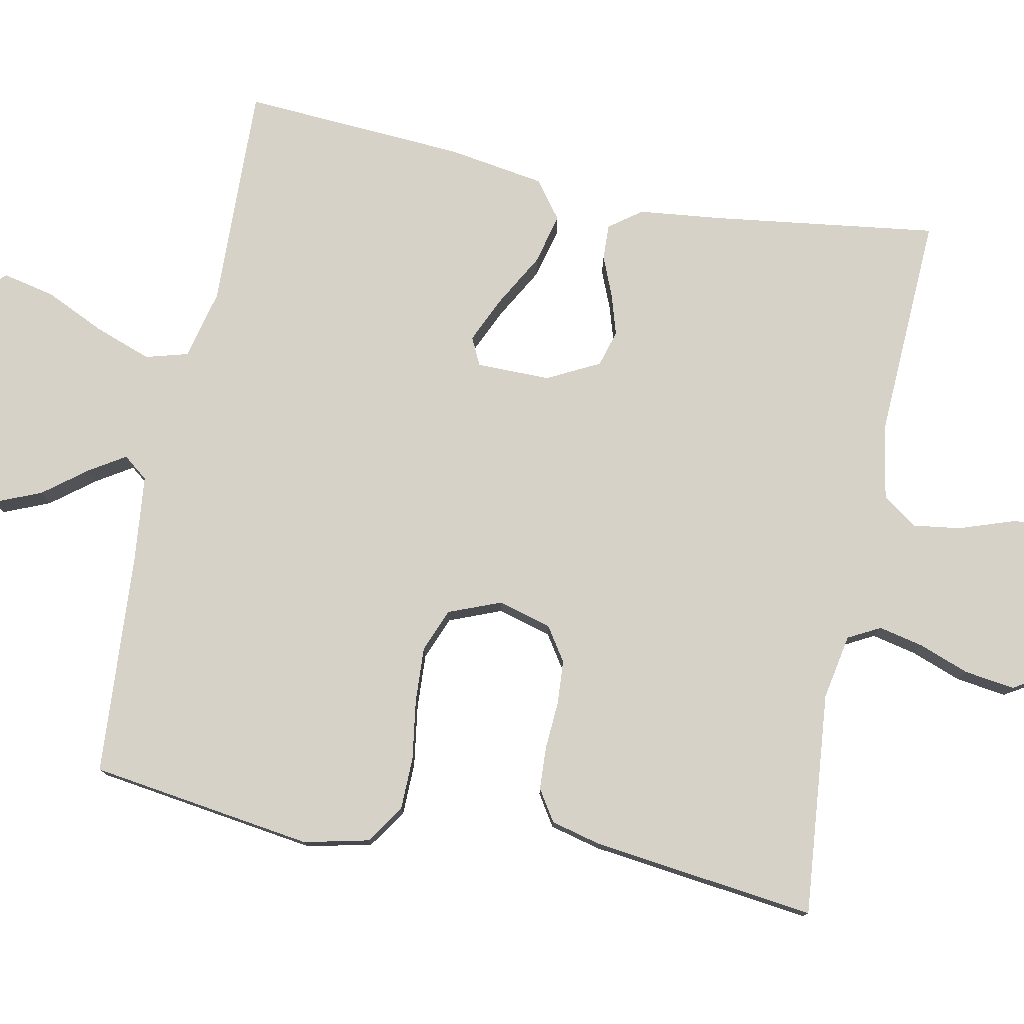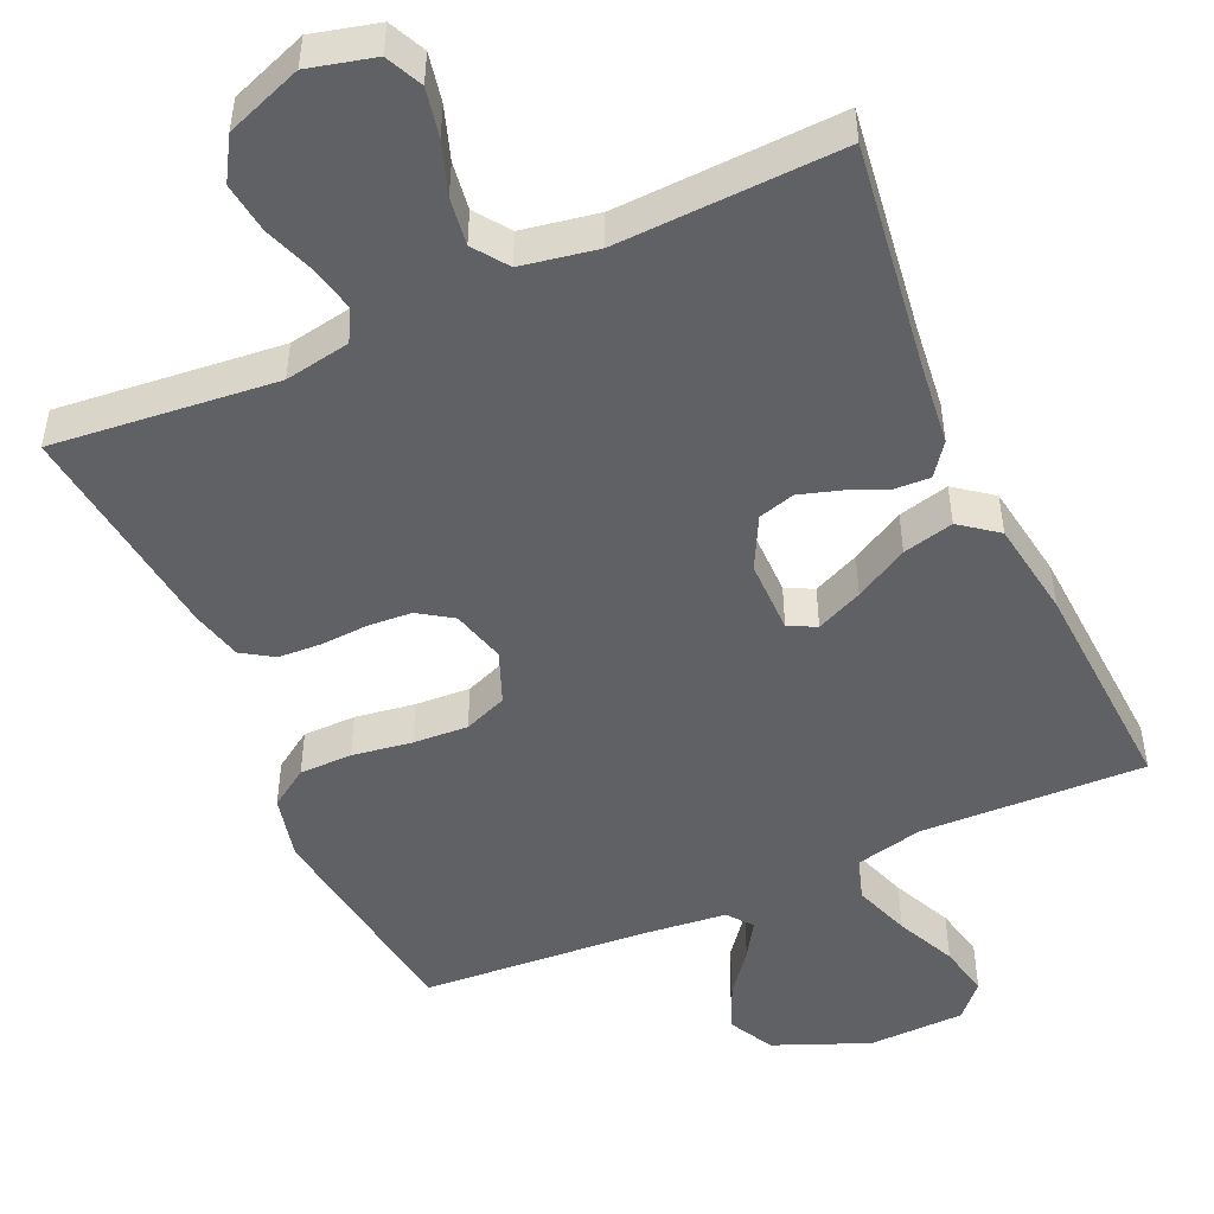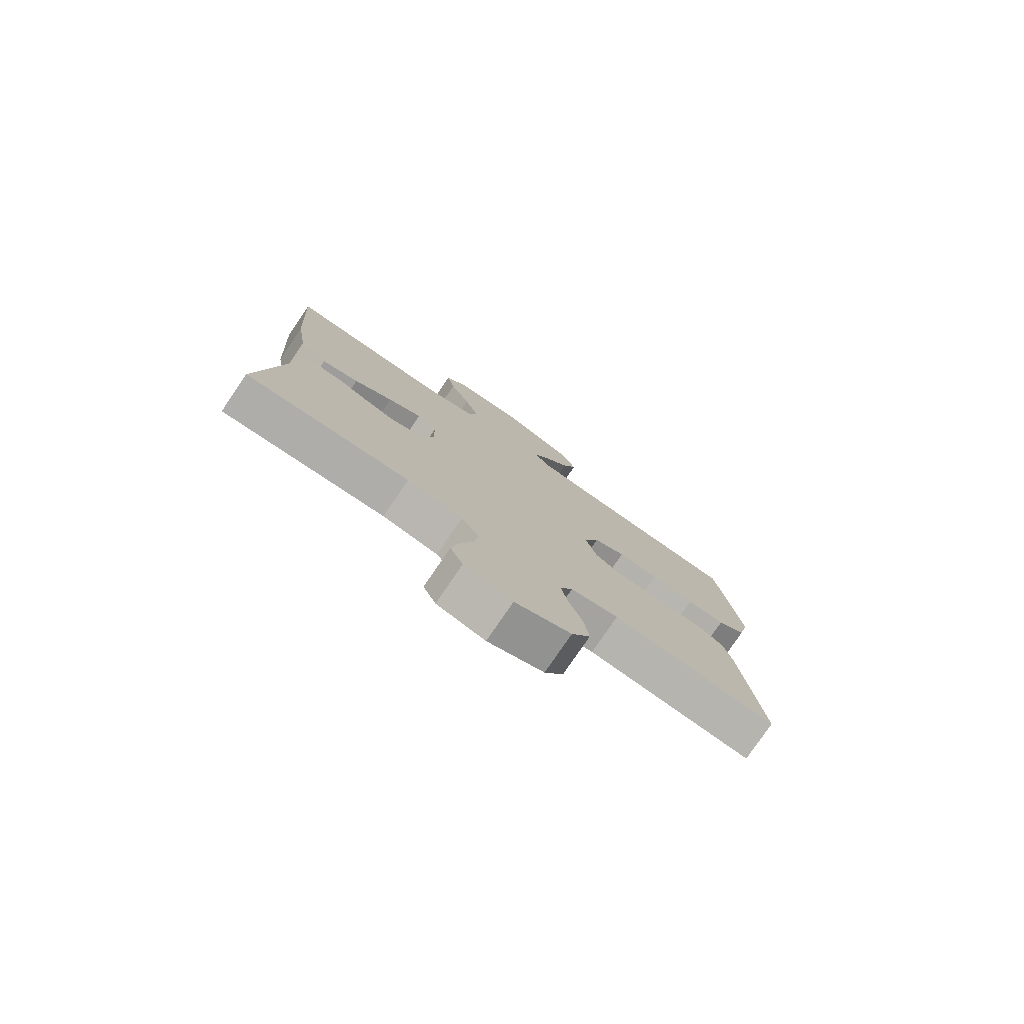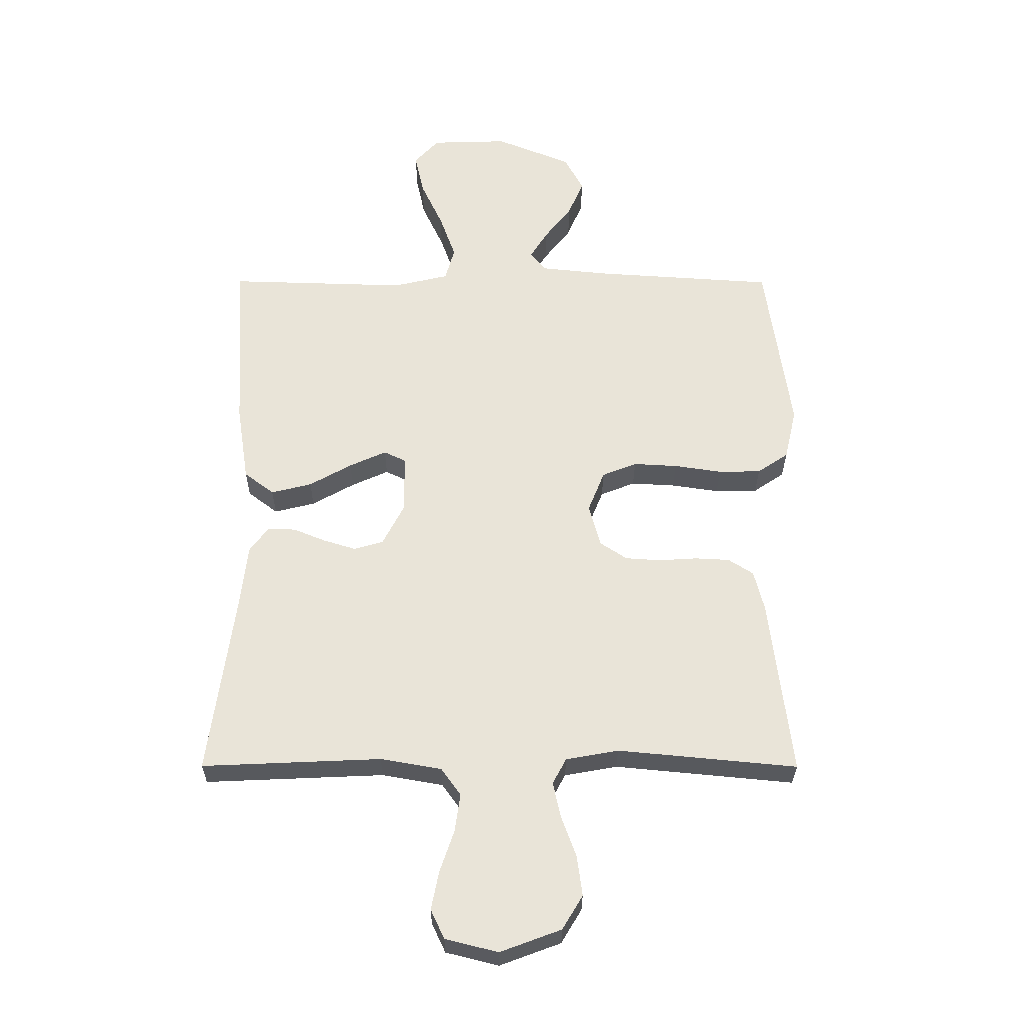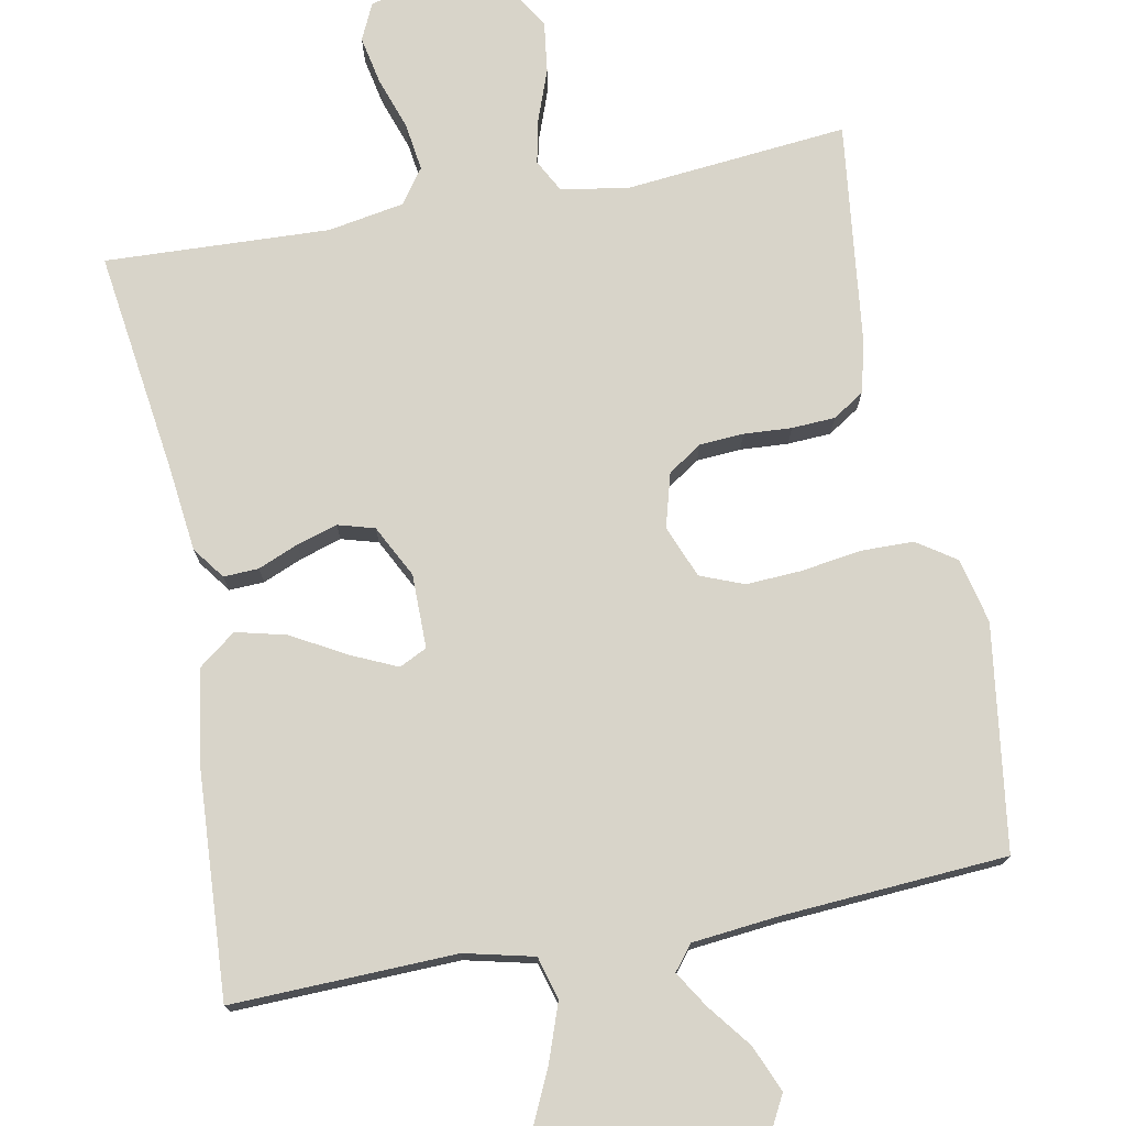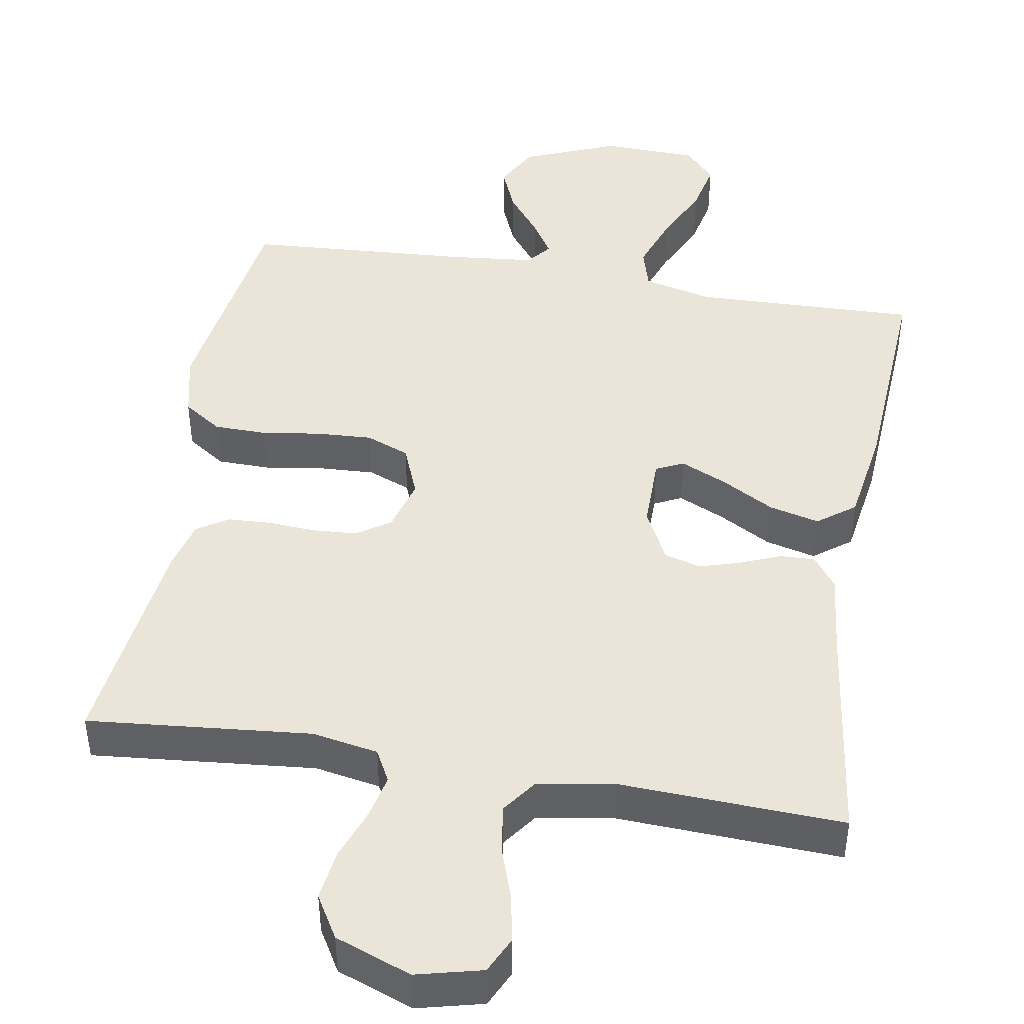
<metadata>
{"format":"obj","ext":"obj","renderer":"f3d","projection":"perspective","resolution":1024,"background":"white","views":[{"elev":78.1,"azim":101.4,"up":"+Y"},{"elev":-49.1,"azim":-155.9,"up":"+Y"},{"elev":-78.4,"azim":-34.3,"up":"+Z"},{"elev":-29.7,"azim":-0.2,"up":"+Z"},{"elev":75.2,"azim":-10.8,"up":"+Y"},{"elev":44.8,"azim":-170.2,"up":"+Y"}]}
</metadata>
<code>
v 0.5 0.07 0.5
v 0.542 0.07 0.2
v 0.522 0.07 0.113
v 0.47 0.07 0.078
v 0.399 0.07 0.077
v 0.319 0.07 0.089
v 0.245 0.07 0.093
v 0.187 0.07 0.07
v 0.159 0.07 0
v 0.179 0.07 -0.072
v 0.224 0.07 -0.102
v 0.283 0.07 -0.106
v 0.347 0.07 -0.102
v 0.405 0.07 -0.105
v 0.447 0.07 -0.132
v 0.464 0.07 -0.2
v 0.5 0.07 -0.5
v 0.2 0.07 -0.471
v 0.112 0.07 -0.487
v 0.089 0.07 -0.53
v 0.102 0.07 -0.59
v 0.127 0.07 -0.658
v 0.136 0.07 -0.726
v 0.102 0.07 -0.783
v 0 0.07 -0.821
v -0.088 0.07 -0.799
v -0.111 0.07 -0.75
v -0.098 0.07 -0.685
v -0.074 0.07 -0.615
v -0.065 0.07 -0.551
v -0.098 0.07 -0.505
v -0.2 0.07 -0.487
v -0.5 0.07 -0.5
v -0.459 0.07 -0.2
v -0.446 0.07 -0.086
v -0.414 0.07 -0.043
v -0.367 0.07 -0.045
v -0.314 0.07 -0.067
v -0.259 0.07 -0.084
v -0.21 0.07 -0.07
v -0.174 0.07 0
v -0.174 0.07 0.099
v -0.211 0.07 0.117
v -0.273 0.07 0.089
v -0.344 0.07 0.049
v -0.412 0.07 0.032
v -0.462 0.07 0.07
v -0.482 0.07 0.2
v -0.5 0.07 0.5
v -0.2 0.07 0.491
v -0.107 0.07 0.513
v -0.091 0.07 0.57
v -0.118 0.07 0.646
v -0.155 0.07 0.726
v -0.17 0.07 0.796
v -0.129 0.07 0.841
v 0 0.07 0.845
v 0.127 0.07 0.793
v 0.159 0.07 0.733
v 0.133 0.07 0.671
v 0.088 0.07 0.613
v 0.058 0.07 0.565
v 0.084 0.07 0.532
v 0.2 0.07 0.52
v 0.5 0 0.5
v 0.542 0 0.2
v 0.522 0 0.113
v 0.47 0 0.078
v 0.399 0 0.077
v 0.319 0 0.089
v 0.245 0 0.093
v 0.187 0 0.07
v 0.159 0 0
v 0.179 0 -0.072
v 0.224 0 -0.102
v 0.283 0 -0.106
v 0.347 0 -0.102
v 0.405 0 -0.105
v 0.447 0 -0.132
v 0.464 0 -0.2
v 0.5 0 -0.5
v 0.2 0 -0.471
v 0.112 0 -0.487
v 0.089 0 -0.53
v 0.102 0 -0.59
v 0.127 0 -0.658
v 0.136 0 -0.726
v 0.102 0 -0.783
v 0 0 -0.821
v -0.088 0 -0.799
v -0.111 0 -0.75
v -0.098 0 -0.685
v -0.074 0 -0.615
v -0.065 0 -0.551
v -0.098 0 -0.505
v -0.2 0 -0.487
v -0.5 0 -0.5
v -0.459 0 -0.2
v -0.446 0 -0.086
v -0.414 0 -0.043
v -0.367 0 -0.045
v -0.314 0 -0.067
v -0.259 0 -0.084
v -0.21 0 -0.07
v -0.174 0 0
v -0.174 0 0.099
v -0.211 0 0.117
v -0.273 0 0.089
v -0.344 0 0.049
v -0.412 0 0.032
v -0.462 0 0.07
v -0.482 0 0.2
v -0.5 0 0.5
v -0.2 0 0.491
v -0.107 0 0.513
v -0.091 0 0.57
v -0.118 0 0.646
v -0.155 0 0.726
v -0.17 0 0.796
v -0.129 0 0.841
v 0 0 0.845
v 0.127 0 0.793
v 0.159 0 0.733
v 0.133 0 0.671
v 0.088 0 0.613
v 0.058 0 0.565
v 0.084 0 0.532
v 0.2 0 0.52
f 58 59 60 61
f 58 61 62
f 57 58 62
f 56 57 62
f 53 54 55 56
f 52 53 56 62
f 51 52 62 63
f 47 48 49 50
f 44 45 46 47
f 43 44 47 50
f 42 43 50 51
f 35 36 37 38
f 34 35 38 39
f 32 33 34 39
f 31 32 39 40
f 26 27 28 29
f 26 29 30
f 25 26 30
f 24 25 30
f 21 22 23 24
f 20 21 24 30
f 19 20 30 31
f 15 16 17 18
f 12 13 14 15
f 11 12 15 18
f 10 11 18 19
f 3 4 5 6
f 3 6 7
f 64 1 2 3
f 64 3 7
f 63 64 7 8
f 41 42 51 63
f 41 63 8 9
f 19 31 40 41
f 9 10 19 41
f 125 124 123 122
f 126 125 122
f 126 122 121
f 126 121 120
f 120 119 118 117
f 126 120 117 116
f 127 126 116 115
f 114 113 112 111
f 111 110 109 108
f 114 111 108 107
f 115 114 107 106
f 102 101 100 99
f 103 102 99 98
f 103 98 97 96
f 104 103 96 95
f 93 92 91 90
f 94 93 90
f 94 90 89
f 94 89 88
f 88 87 86 85
f 94 88 85 84
f 95 94 84 83
f 82 81 80 79
f 79 78 77 76
f 82 79 76 75
f 83 82 75 74
f 70 69 68 67
f 71 70 67
f 67 66 65 128
f 71 67 128
f 72 71 128 127
f 127 115 106 105
f 73 72 127 105
f 105 104 95 83
f 105 83 74 73
f 1 65 66 2
f 2 66 67 3
f 3 67 68 4
f 4 68 69 5
f 5 69 70 6
f 6 70 71 7
f 7 71 72 8
f 8 72 73 9
f 9 73 74 10
f 10 74 75 11
f 11 75 76 12
f 12 76 77 13
f 13 77 78 14
f 14 78 79 15
f 15 79 80 16
f 16 80 81 17
f 17 81 82 18
f 18 82 83 19
f 19 83 84 20
f 20 84 85 21
f 21 85 86 22
f 22 86 87 23
f 23 87 88 24
f 24 88 89 25
f 25 89 90 26
f 26 90 91 27
f 27 91 92 28
f 28 92 93 29
f 29 93 94 30
f 30 94 95 31
f 31 95 96 32
f 32 96 97 33
f 33 97 98 34
f 34 98 99 35
f 35 99 100 36
f 36 100 101 37
f 37 101 102 38
f 38 102 103 39
f 39 103 104 40
f 40 104 105 41
f 41 105 106 42
f 42 106 107 43
f 43 107 108 44
f 44 108 109 45
f 45 109 110 46
f 46 110 111 47
f 47 111 112 48
f 48 112 113 49
f 49 113 114 50
f 50 114 115 51
f 51 115 116 52
f 52 116 117 53
f 53 117 118 54
f 54 118 119 55
f 55 119 120 56
f 56 120 121 57
f 57 121 122 58
f 58 122 123 59
f 59 123 124 60
f 60 124 125 61
f 61 125 126 62
f 62 126 127 63
f 63 127 128 64
f 64 128 65 1

</code>
